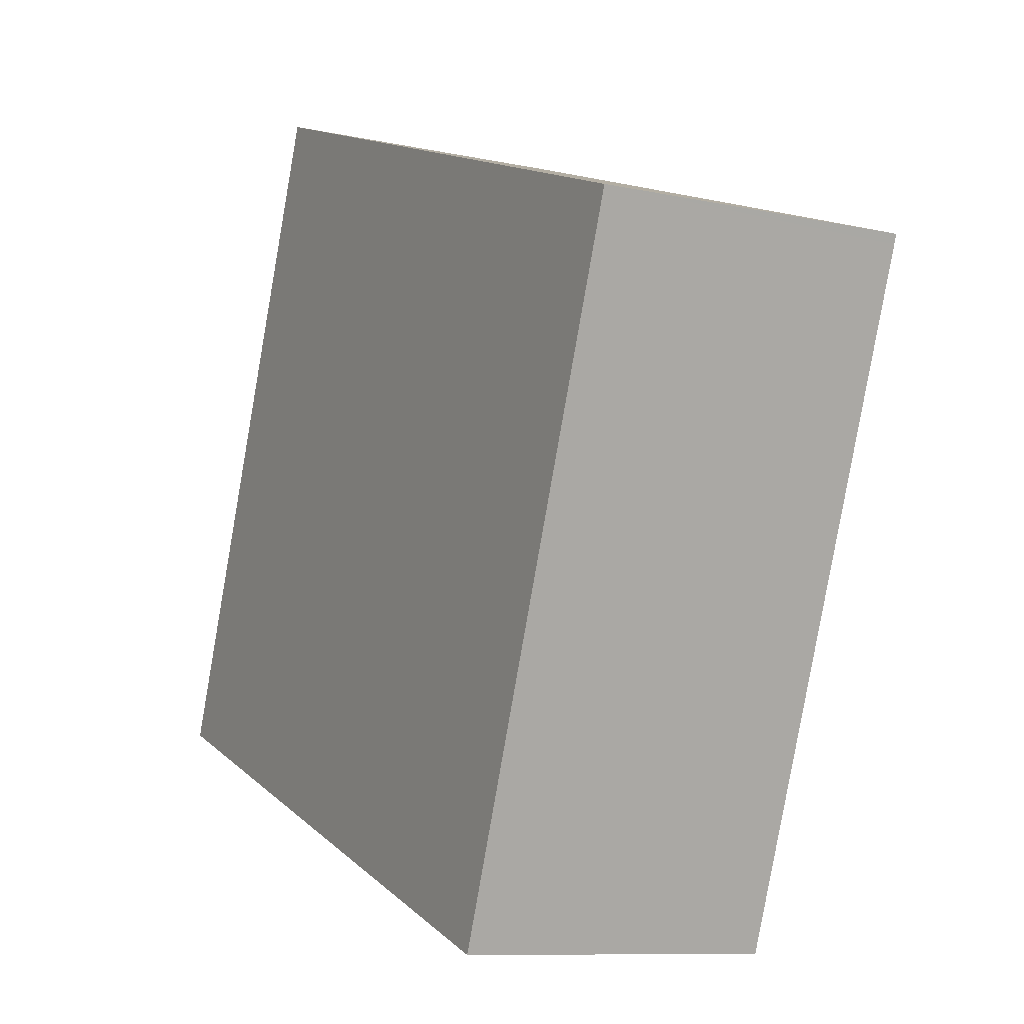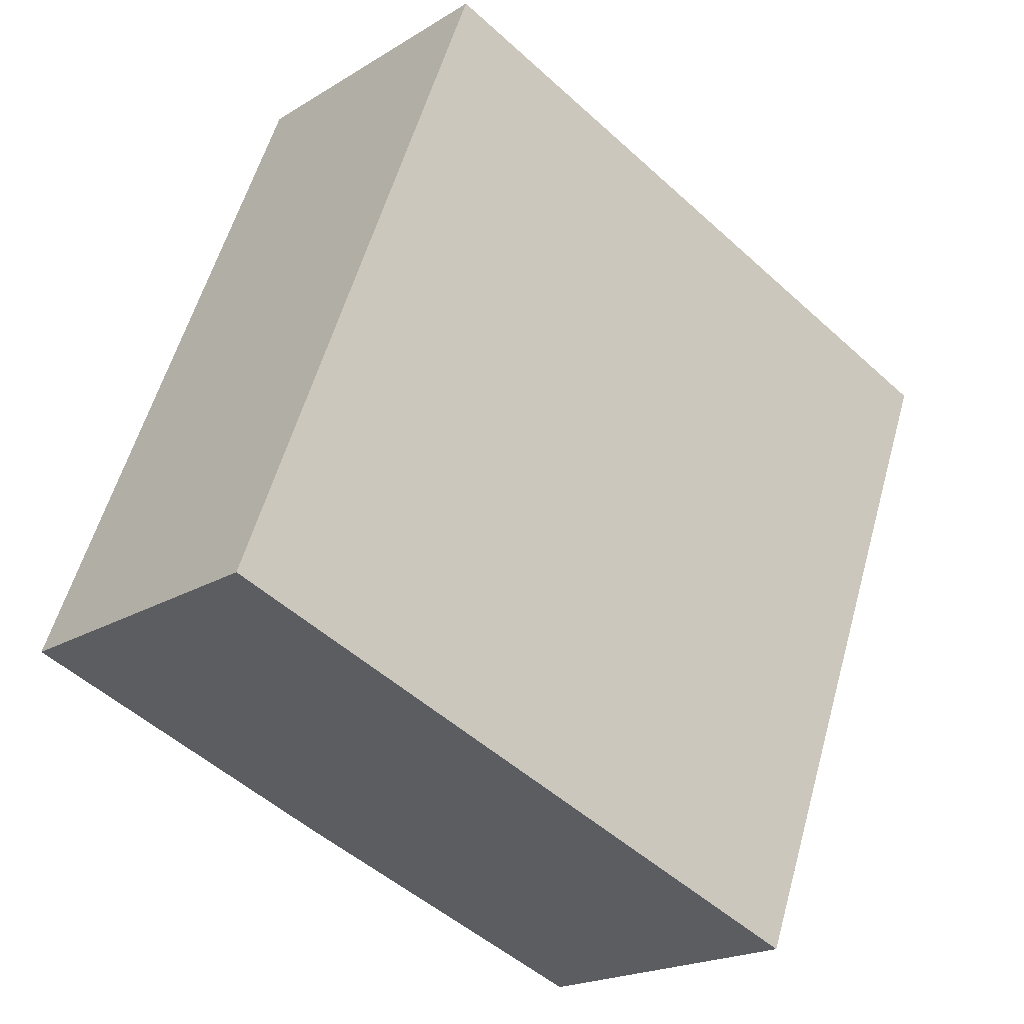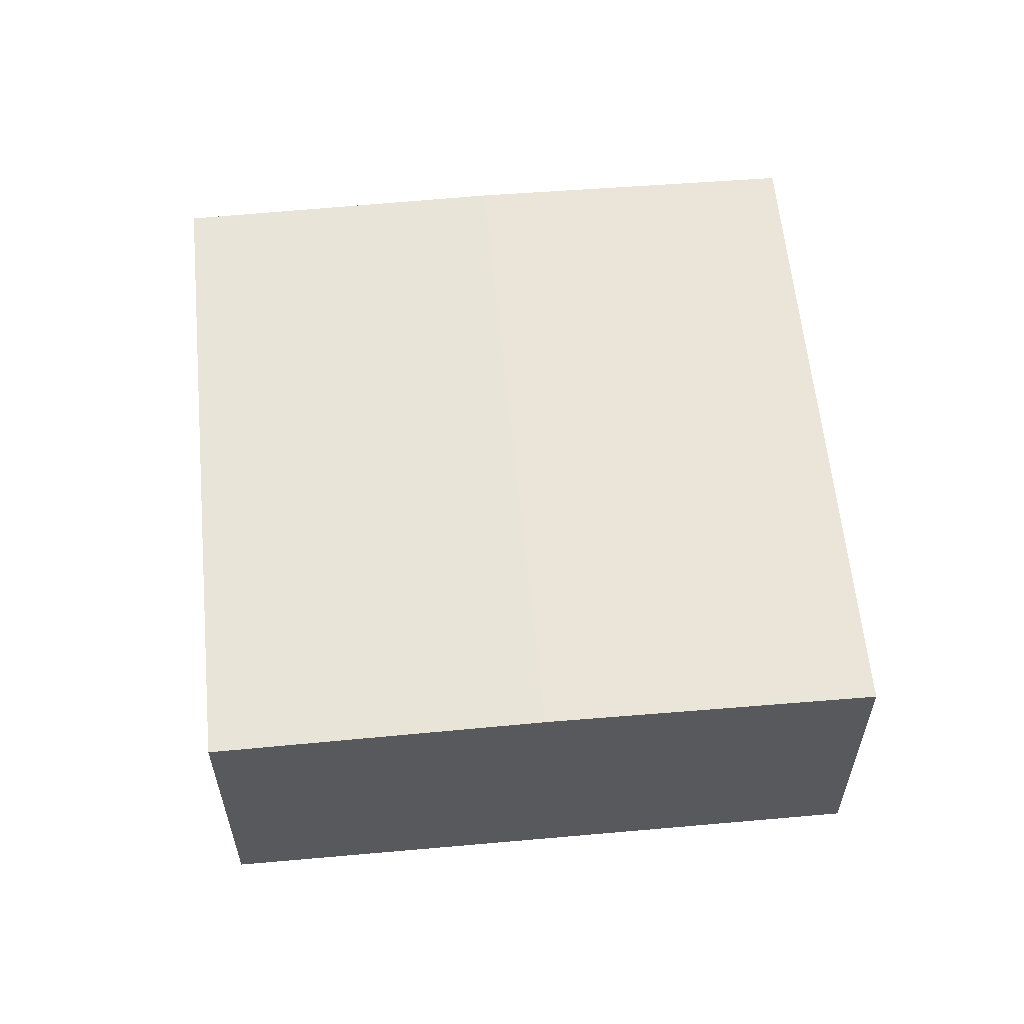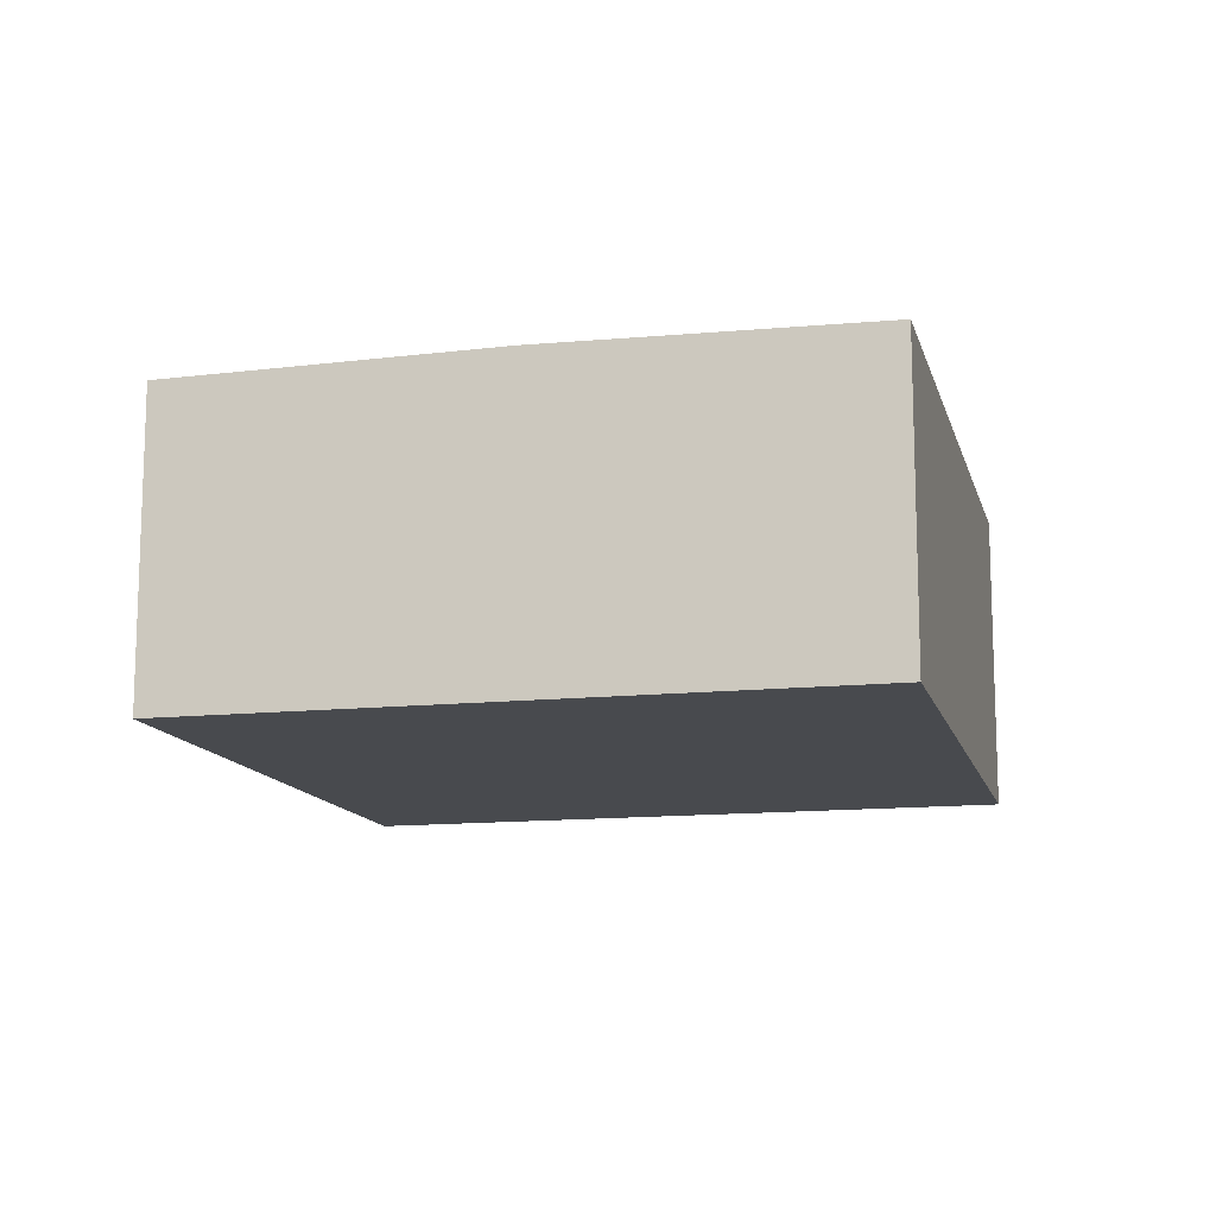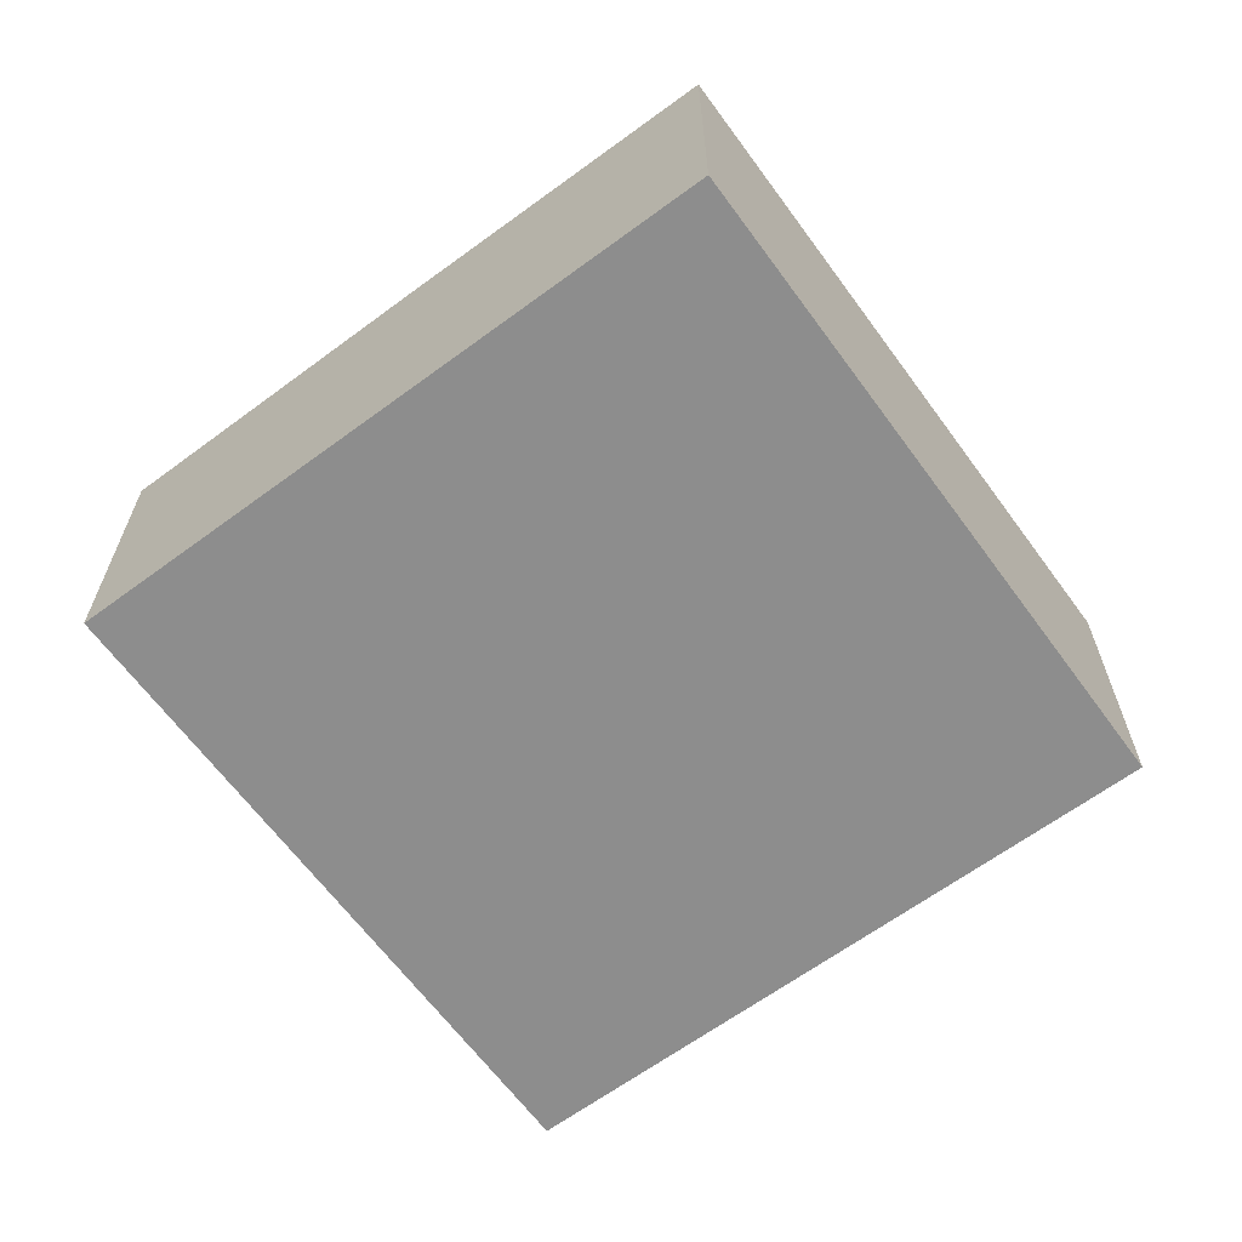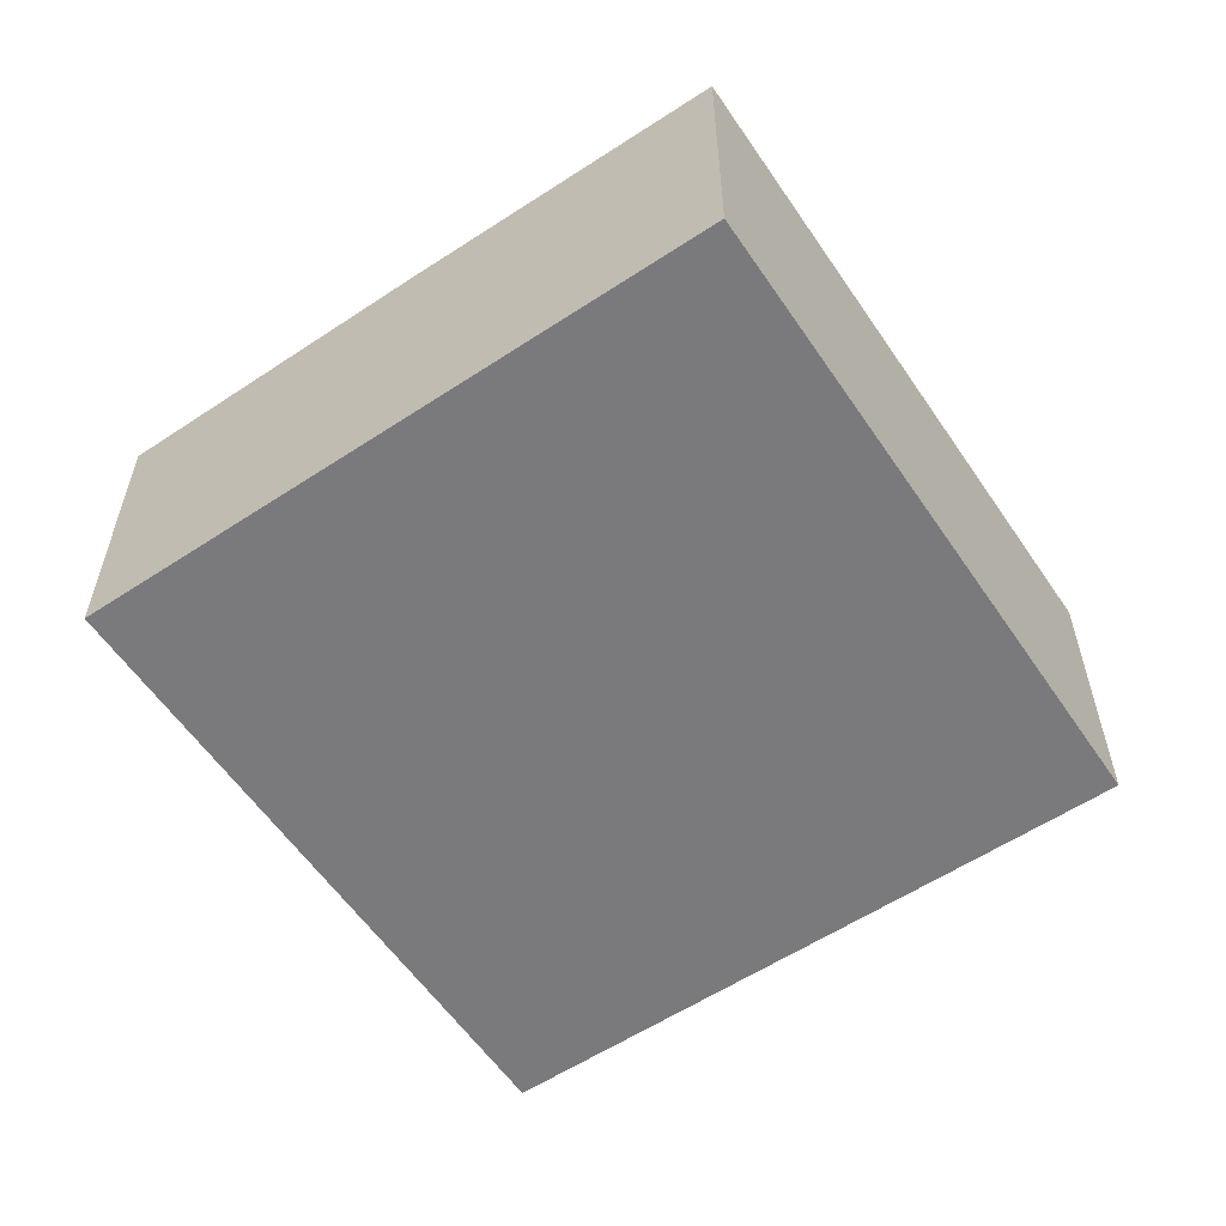
<metadata>
{"format":"obj","ext":"obj","renderer":"f3d","projection":"perspective","resolution":1024,"background":"white","views":[{"elev":-9.8,"azim":61.0,"up":"+Z"},{"elev":-19.9,"azim":-41.4,"up":"+Z"},{"elev":59.3,"azim":15.3,"up":"+Y"},{"elev":-12.9,"azim":34.4,"up":"+Y"},{"elev":-64.6,"azim":-123.0,"up":"+Y"},{"elev":-58.2,"azim":-125.3,"up":"+Y"}]}
</metadata>
<code>
v  12.86 12.53 -4.782
v  35.35 12.33 15.76
v  25.77 12.33 -9.581
v  22.66 12.53 20.93
v  33.44 12.36 16.89
v  35.49 12.33 16.12
v  33.03 12.37 17.04
v  9.642 12.33 25.31
v  0 12.33 7.551e-16
v  9.807 12.33 25.74
v  11.71 12.36 25.02
v  12.11 12.37 24.88
v  25.77 5.867e-16 -9.581
v  12.86 2.928e-16 -4.782
v  0 0 0
v  9.642 -1.55e-15 25.31
v  9.807 -1.576e-15 25.74
v  11.71 -1.532e-15 25.02
v  12.11 -1.523e-15 24.88
v  22.66 -1.281e-15 20.93
v  33.03 -1.044e-15 17.04
v  33.44 -1.034e-15 16.89
v  35.49 -9.871e-16 16.12
v  35.35 -9.649e-16 15.76
g defaultobject
f 1 2 3
f 2 1 4
f 2 4 5
f 2 5 6
f 5 4 7
f 8 1 9
f 1 8 10
f 1 10 11
f 1 11 12
f 1 12 4
f 13 1 3
f 1 13 14
f 1 14 9
f 9 14 15
f 15 8 9
f 8 15 16
f 8 16 10
f 10 16 17
f 17 11 10
f 11 17 12
f 12 17 4
f 4 17 18
f 4 18 19
f 4 19 20
f 4 20 7
f 7 20 21
f 7 21 5
f 5 21 6
f 6 21 22
f 6 22 23
f 23 2 6
f 2 23 3
f 3 23 13
f 13 23 24
f 14 16 15
f 16 14 17
f 17 14 18
f 18 14 19
f 19 14 20
f 20 14 13
f 20 13 21
f 21 13 22
f 22 13 24
f 22 24 23

</code>
